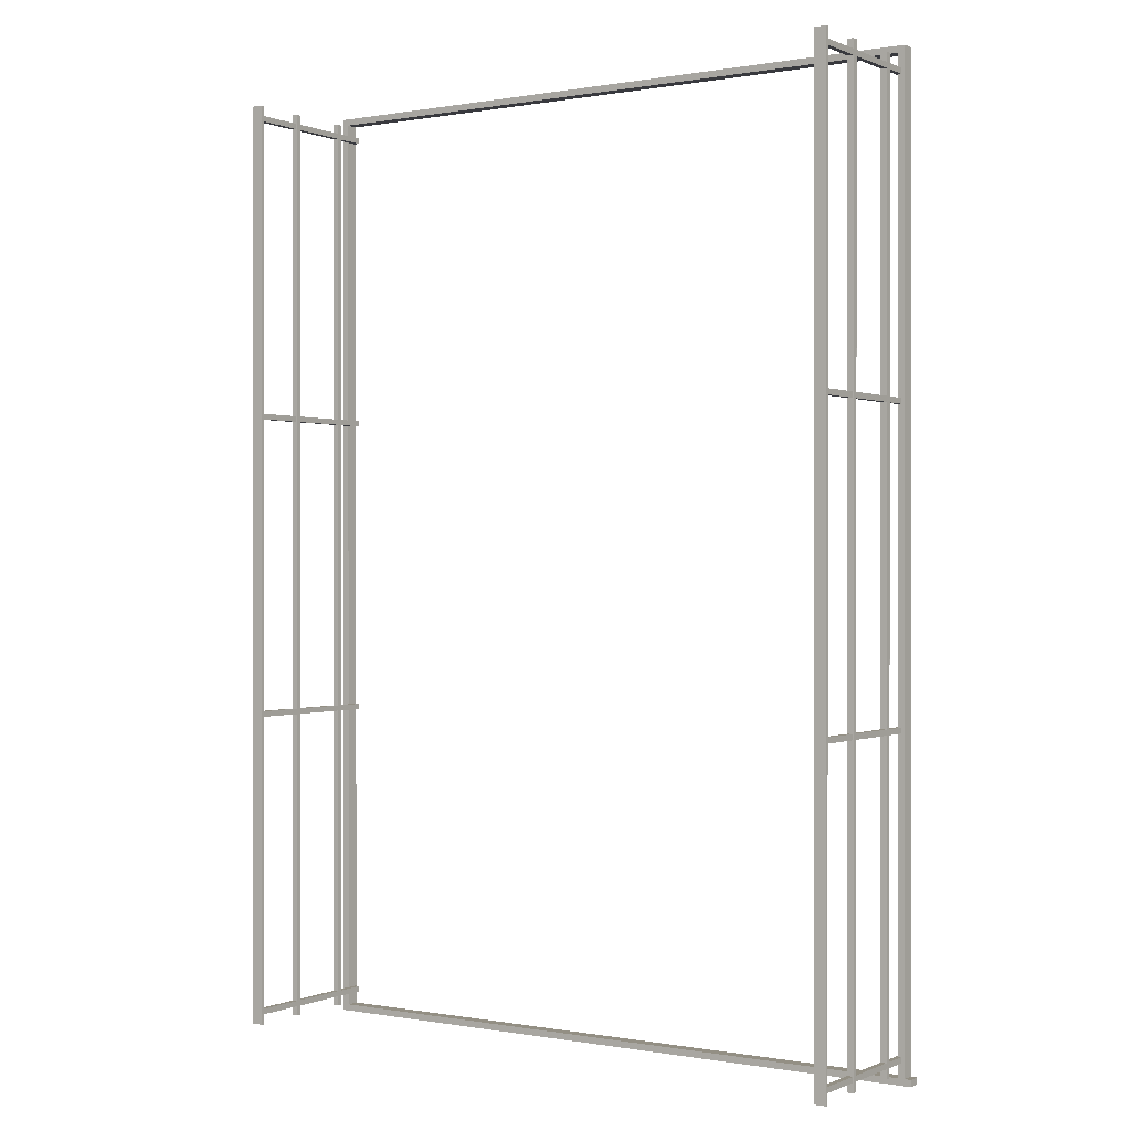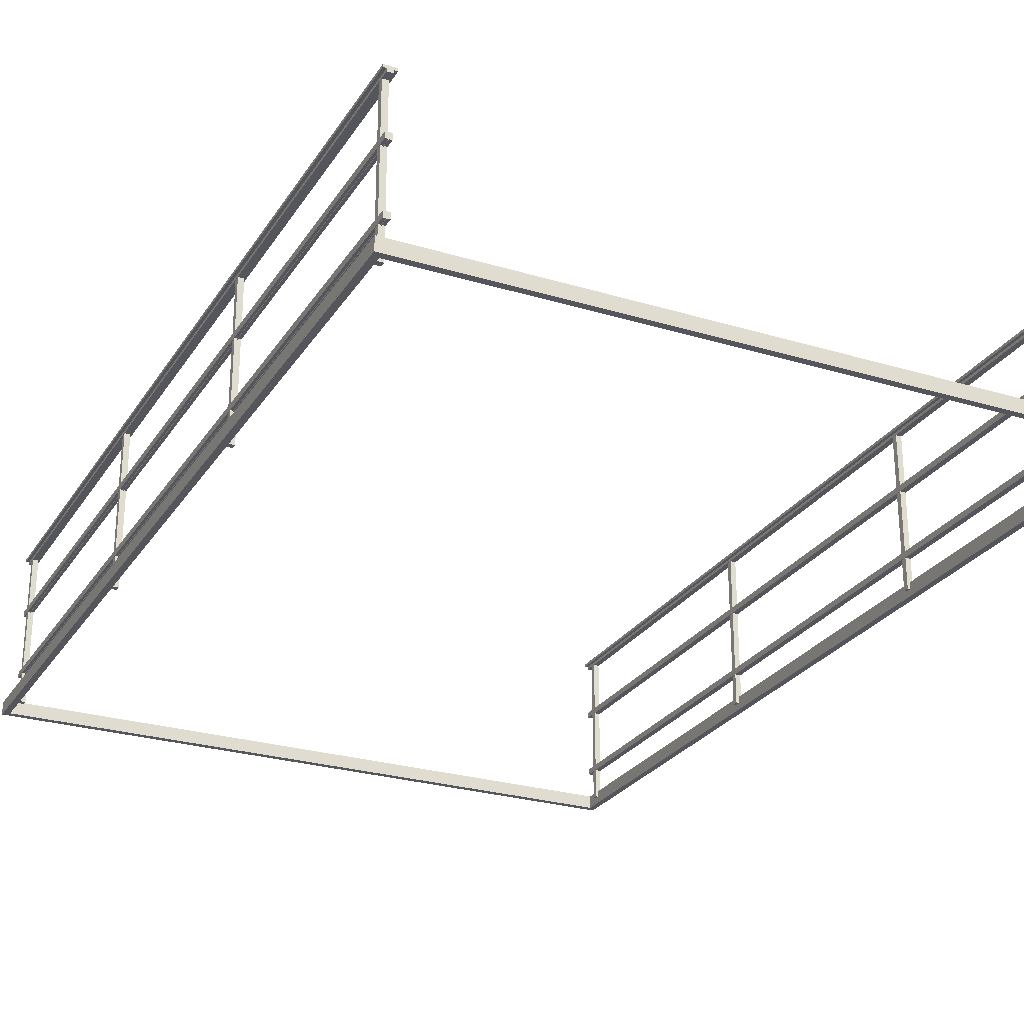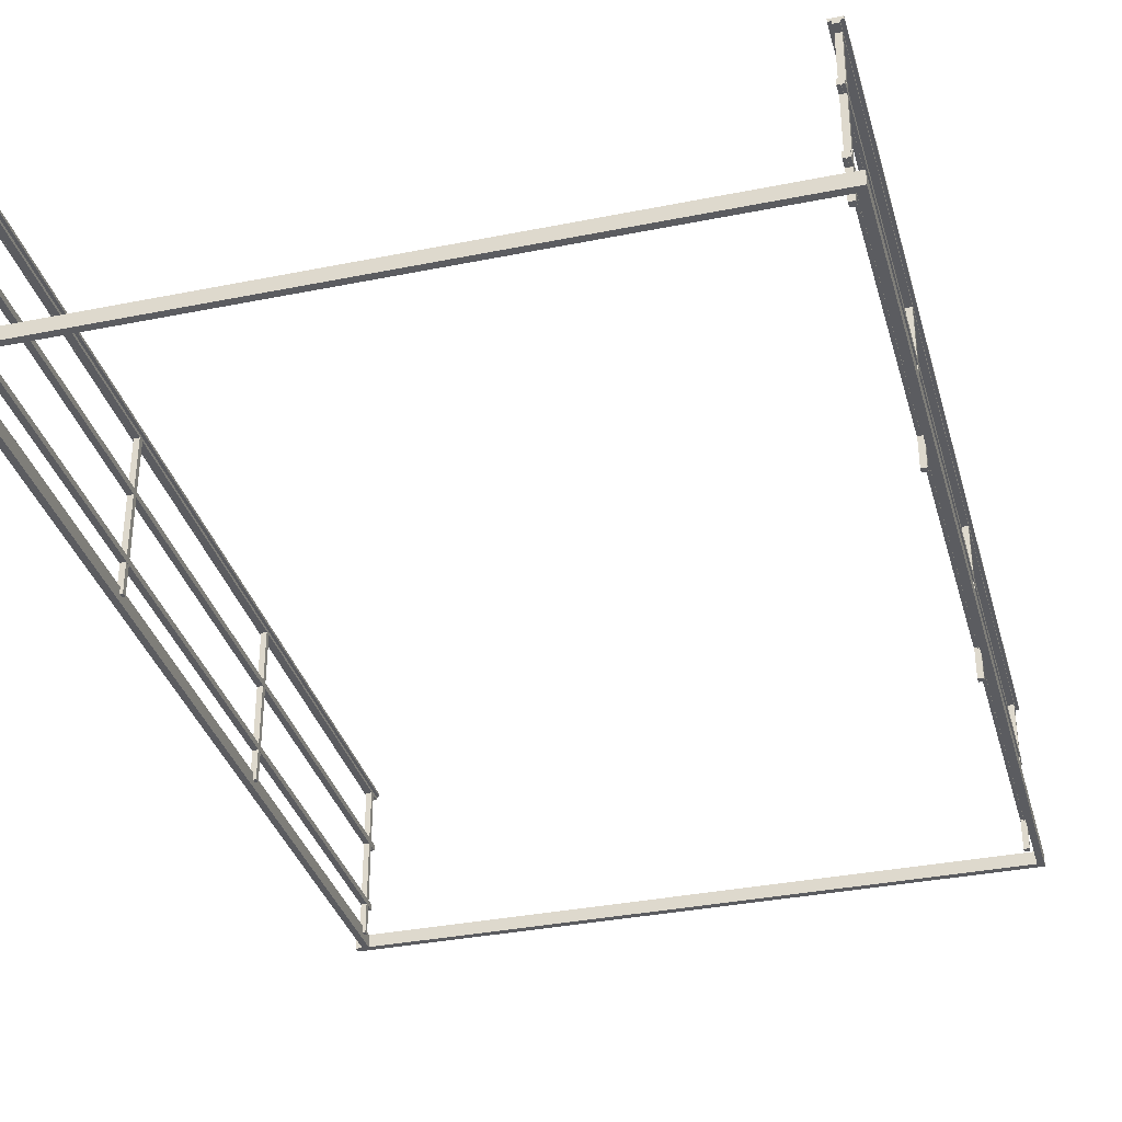
<metadata>
{"format":"obj","ext":"obj","renderer":"f3d","projection":"perspective","resolution":1024,"background":"white","views":[{"elev":0.1,"azim":-146.2,"up":"+Z"},{"elev":-26.2,"azim":154.4,"up":"+Y"},{"elev":-34.7,"azim":15.1,"up":"+Y"}]}
</metadata>
<code>
o platform
v -5.306 0.4257 -7.13
v -5.306 0.4257 7.13
v -5.306 0.3331 -7.13
v -5.306 0.3331 7.13
v -5.398 0.4257 7.13
v -5.306 0.4257 7.13
v -5.398 0.4257 -7.13
v -5.306 0.4257 -7.13
v -5.306 0.4257 7.13
v -5.398 0.4257 7.13
v -5.306 0.3331 7.13
v -5.398 0.3331 7.13
v -5.398 0.4257 7.13
v -5.398 0.4257 -7.13
v -5.398 0.3331 7.13
v -5.398 0.3331 -7.13
v -5.398 0.3331 -7.13
v -5.306 0.3331 -7.13
v -5.398 0.3331 7.13
v -5.306 0.3331 7.13
v -5.398 0.4257 -7.13
v -5.306 0.4257 -7.13
v -5.398 0.3331 -7.13
v -5.306 0.3331 -7.13
v -5.26 1.302 -7.13
v -5.26 1.302 7.13
v -5.26 1.259 -7.13
v -5.26 1.259 7.13
v -5.445 1.302 7.13
v -5.26 1.302 7.13
v -5.445 1.302 -7.13
v -5.26 1.302 -7.13
v -5.26 1.302 7.13
v -5.445 1.302 7.13
v -5.26 1.259 7.13
v -5.445 1.259 7.13
v -5.445 1.302 7.13
v -5.445 1.302 -7.13
v -5.445 1.259 7.13
v -5.445 1.259 -7.13
v -5.445 1.259 -7.13
v -5.26 1.259 -7.13
v -5.445 1.259 7.13
v -5.26 1.259 7.13
v -5.445 1.302 -7.13
v -5.26 1.302 -7.13
v -5.445 1.259 -7.13
v -5.26 1.259 -7.13
v -5.306 1.259 -7.13
v -5.306 1.259 7.13
v -5.306 1.216 -7.13
v -5.306 1.216 7.13
v -5.398 1.259 7.13
v -5.306 1.259 7.13
v -5.398 1.259 -7.13
v -5.306 1.259 -7.13
v -5.306 1.259 7.13
v -5.398 1.259 7.13
v -5.306 1.216 7.13
v -5.398 1.216 7.13
v -5.398 1.259 7.13
v -5.398 1.259 -7.13
v -5.398 1.216 7.13
v -5.398 1.216 -7.13
v -5.398 1.216 -7.13
v -5.306 1.216 -7.13
v -5.398 1.216 7.13
v -5.306 1.216 7.13
v -5.398 1.259 -7.13
v -5.306 1.259 -7.13
v -5.398 1.216 -7.13
v -5.306 1.216 -7.13
v -5.306 -0.5928 -7.13
v -5.306 -0.5928 7.13
v -5.306 -0.6854 -7.13
v -5.306 -0.6854 7.13
v -5.398 -0.5928 7.13
v -5.306 -0.5928 7.13
v -5.398 -0.5928 -7.13
v -5.306 -0.5928 -7.13
v -5.306 -0.5928 7.13
v -5.398 -0.5928 7.13
v -5.306 -0.6854 7.13
v -5.398 -0.6854 7.13
v -5.398 -0.5928 7.13
v -5.398 -0.5928 -7.13
v -5.398 -0.6854 7.13
v -5.398 -0.6854 -7.13
v -5.398 -0.6854 -7.13
v -5.306 -0.6854 -7.13
v -5.398 -0.6854 7.13
v -5.306 -0.6854 7.13
v -5.398 -0.5928 -7.13
v -5.306 -0.5928 -7.13
v -5.398 -0.6854 -7.13
v -5.306 -0.6854 -7.13
v -5.31 1.259 -2.357
v -5.31 1.259 -2.272
v -5.31 -1.148 -2.357
v -5.31 -1.148 -2.272
v -5.395 1.259 -2.272
v -5.31 1.259 -2.272
v -5.395 1.259 -2.357
v -5.31 1.259 -2.357
v -5.31 1.259 -2.272
v -5.395 1.259 -2.272
v -5.31 -1.148 -2.272
v -5.395 -1.148 -2.272
v -5.395 1.259 -2.272
v -5.395 1.259 -2.357
v -5.395 -1.148 -2.272
v -5.395 -1.148 -2.357
v -5.395 -1.148 -2.357
v -5.31 -1.148 -2.357
v -5.395 -1.148 -2.272
v -5.31 -1.148 -2.272
v -5.395 1.259 -2.357
v -5.31 1.259 -2.357
v -5.395 -1.148 -2.357
v -5.31 -1.148 -2.357
v -5.31 1.259 6.902
v -5.31 1.259 6.987
v -5.31 -1.148 6.902
v -5.31 -1.148 6.987
v -5.395 1.259 6.987
v -5.31 1.259 6.987
v -5.395 1.259 6.902
v -5.31 1.259 6.902
v -5.31 1.259 6.987
v -5.395 1.259 6.987
v -5.31 -1.148 6.987
v -5.395 -1.148 6.987
v -5.395 1.259 6.987
v -5.395 1.259 6.902
v -5.395 -1.148 6.987
v -5.395 -1.148 6.902
v -5.395 -1.148 6.902
v -5.31 -1.148 6.902
v -5.395 -1.148 6.987
v -5.31 -1.148 6.987
v -5.395 1.259 6.902
v -5.31 1.259 6.902
v -5.395 -1.148 6.902
v -5.31 -1.148 6.902
v -5.31 1.259 2.272
v -5.31 1.259 2.357
v -5.31 -1.148 2.272
v -5.31 -1.148 2.357
v -5.395 1.259 2.357
v -5.31 1.259 2.357
v -5.395 1.259 2.272
v -5.31 1.259 2.272
v -5.31 1.259 2.357
v -5.395 1.259 2.357
v -5.31 -1.148 2.357
v -5.395 -1.148 2.357
v -5.395 1.259 2.357
v -5.395 1.259 2.272
v -5.395 -1.148 2.357
v -5.395 -1.148 2.272
v -5.395 -1.148 2.272
v -5.31 -1.148 2.272
v -5.395 -1.148 2.357
v -5.31 -1.148 2.357
v -5.395 1.259 2.272
v -5.31 1.259 2.272
v -5.395 -1.148 2.272
v -5.31 -1.148 2.272
v -5.31 1.259 -6.987
v -5.31 1.259 -6.902
v -5.31 -1.148 -6.987
v -5.31 -1.148 -6.902
v -5.395 1.259 -6.902
v -5.31 1.259 -6.902
v -5.395 1.259 -6.987
v -5.31 1.259 -6.987
v -5.31 1.259 -6.902
v -5.395 1.259 -6.902
v -5.31 -1.148 -6.902
v -5.395 -1.148 -6.902
v -5.395 1.259 -6.902
v -5.395 1.259 -6.987
v -5.395 -1.148 -6.902
v -5.395 -1.148 -6.987
v -5.395 -1.148 -6.987
v -5.31 -1.148 -6.987
v -5.395 -1.148 -6.902
v -5.31 -1.148 -6.902
v -5.395 1.259 -6.987
v -5.31 1.259 -6.987
v -5.395 -1.148 -6.987
v -5.31 -1.148 -6.987
v -5.452 -1.048 7.2
v -5.452 -1.048 -7.2
v -5.452 -1.248 7.2
v -5.452 -1.248 -7.2
v -5.352 -1.048 -7.2
v -5.452 -1.048 -7.2
v -5.352 -1.048 7.2
v -5.452 -1.048 7.2
v -5.452 -1.048 -7.2
v -5.352 -1.048 -7.2
v -5.452 -1.248 -7.2
v -5.352 -1.248 -7.2
v -5.352 -1.048 -7.2
v -5.352 -1.048 7.2
v -5.352 -1.248 -7.2
v -5.352 -1.248 7.2
v -5.352 -1.248 7.2
v -5.452 -1.248 7.2
v -5.352 -1.248 -7.2
v -5.452 -1.248 -7.2
v -5.352 -1.048 7.2
v -5.452 -1.048 7.2
v -5.352 -1.248 7.2
v -5.452 -1.248 7.2
v 4.454 -0.6854 -7.13
v 4.454 -0.6854 7.13
v 4.454 -0.698 -7.13
v 4.454 -0.698 7.13
v 4.442 -0.6854 7.13
v 4.454 -0.6854 7.13
v 4.442 -0.6854 -7.13
v 4.454 -0.6854 -7.13
v 4.454 -0.6854 7.13
v 4.442 -0.6854 7.13
v 4.454 -0.698 7.13
v 4.442 -0.698 7.13
v 4.442 -0.6854 7.13
v 4.442 -0.6854 -7.13
v 4.442 -0.698 7.13
v 4.442 -0.698 -7.13
v 4.442 -0.698 -7.13
v 4.454 -0.698 -7.13
v 4.442 -0.698 7.13
v 4.454 -0.698 7.13
v 4.442 -0.6854 -7.13
v 4.454 -0.6854 -7.13
v 4.442 -0.698 -7.13
v 4.454 -0.698 -7.13
v 4.494 -0.5928 -7.13
v 4.494 -0.5928 7.13
v 4.494 -0.6854 -7.13
v 4.494 -0.6854 7.13
v 4.402 -0.5928 7.13
v 4.494 -0.5928 7.13
v 4.402 -0.5928 -7.13
v 4.494 -0.5928 -7.13
v 4.494 -0.5928 7.13
v 4.402 -0.5928 7.13
v 4.494 -0.6854 7.13
v 4.402 -0.6854 7.13
v 4.402 -0.5928 7.13
v 4.402 -0.5928 -7.13
v 4.402 -0.6854 7.13
v 4.402 -0.6854 -7.13
v 4.402 -0.6854 -7.13
v 4.494 -0.6854 -7.13
v 4.402 -0.6854 7.13
v 4.494 -0.6854 7.13
v 4.402 -0.5928 -7.13
v 4.494 -0.5928 -7.13
v 4.402 -0.6854 -7.13
v 4.494 -0.6854 -7.13
v 4.49 1.259 -6.987
v 4.49 1.259 -6.902
v 4.49 -1.148 -6.987
v 4.49 -1.148 -6.902
v 4.405 1.259 -6.902
v 4.49 1.259 -6.902
v 4.405 1.259 -6.987
v 4.49 1.259 -6.987
v 4.49 1.259 -6.902
v 4.405 1.259 -6.902
v 4.49 -1.148 -6.902
v 4.405 -1.148 -6.902
v 4.405 1.259 -6.902
v 4.405 1.259 -6.987
v 4.405 -1.148 -6.902
v 4.405 -1.148 -6.987
v 4.405 -1.148 -6.987
v 4.49 -1.148 -6.987
v 4.405 -1.148 -6.902
v 4.49 -1.148 -6.902
v 4.405 1.259 -6.987
v 4.49 1.259 -6.987
v 4.405 -1.148 -6.987
v 4.49 -1.148 -6.987
v 4.49 1.259 -2.357
v 4.49 1.259 -2.272
v 4.49 -1.148 -2.357
v 4.49 -1.148 -2.272
v 4.405 1.259 -2.272
v 4.49 1.259 -2.272
v 4.405 1.259 -2.357
v 4.49 1.259 -2.357
v 4.49 1.259 -2.272
v 4.405 1.259 -2.272
v 4.49 -1.148 -2.272
v 4.405 -1.148 -2.272
v 4.405 1.259 -2.272
v 4.405 1.259 -2.357
v 4.405 -1.148 -2.272
v 4.405 -1.148 -2.357
v 4.405 -1.148 -2.357
v 4.49 -1.148 -2.357
v 4.405 -1.148 -2.272
v 4.49 -1.148 -2.272
v 4.405 1.259 -2.357
v 4.49 1.259 -2.357
v 4.405 -1.148 -2.357
v 4.49 -1.148 -2.357
v 4.49 1.259 2.272
v 4.49 1.259 2.357
v 4.49 -1.148 2.272
v 4.49 -1.148 2.357
v 4.405 1.259 2.357
v 4.49 1.259 2.357
v 4.405 1.259 2.272
v 4.49 1.259 2.272
v 4.49 1.259 2.357
v 4.405 1.259 2.357
v 4.49 -1.148 2.357
v 4.405 -1.148 2.357
v 4.405 1.259 2.357
v 4.405 1.259 2.272
v 4.405 -1.148 2.357
v 4.405 -1.148 2.272
v 4.405 -1.148 2.272
v 4.49 -1.148 2.272
v 4.405 -1.148 2.357
v 4.49 -1.148 2.357
v 4.405 1.259 2.272
v 4.49 1.259 2.272
v 4.405 -1.148 2.272
v 4.49 -1.148 2.272
v 4.454 0.3331 -7.13
v 4.454 0.3331 7.13
v 4.454 0.3205 -7.13
v 4.454 0.3205 7.13
v 4.442 0.3331 7.13
v 4.454 0.3331 7.13
v 4.442 0.3331 -7.13
v 4.454 0.3331 -7.13
v 4.454 0.3331 7.13
v 4.442 0.3331 7.13
v 4.454 0.3205 7.13
v 4.442 0.3205 7.13
v 4.442 0.3331 7.13
v 4.442 0.3331 -7.13
v 4.442 0.3205 7.13
v 4.442 0.3205 -7.13
v 4.442 0.3205 -7.13
v 4.454 0.3205 -7.13
v 4.442 0.3205 7.13
v 4.454 0.3205 7.13
v 4.442 0.3331 -7.13
v 4.454 0.3331 -7.13
v 4.442 0.3205 -7.13
v 4.454 0.3205 -7.13
v 4.494 0.4257 -7.13
v 4.494 0.4257 7.13
v 4.494 0.3331 -7.13
v 4.494 0.3331 7.13
v 4.402 0.4257 7.13
v 4.494 0.4257 7.13
v 4.402 0.4257 -7.13
v 4.494 0.4257 -7.13
v 4.494 0.4257 7.13
v 4.402 0.4257 7.13
v 4.494 0.3331 7.13
v 4.402 0.3331 7.13
v 4.402 0.4257 7.13
v 4.402 0.4257 -7.13
v 4.402 0.3331 7.13
v 4.402 0.3331 -7.13
v 4.402 0.3331 -7.13
v 4.494 0.3331 -7.13
v 4.402 0.3331 7.13
v 4.494 0.3331 7.13
v 4.402 0.4257 -7.13
v 4.494 0.4257 -7.13
v 4.402 0.3331 -7.13
v 4.494 0.3331 -7.13
v 4.49 1.259 6.902
v 4.49 1.259 6.987
v 4.49 -1.148 6.902
v 4.49 -1.148 6.987
v 4.405 1.259 6.987
v 4.49 1.259 6.987
v 4.405 1.259 6.902
v 4.49 1.259 6.902
v 4.49 1.259 6.987
v 4.405 1.259 6.987
v 4.49 -1.148 6.987
v 4.405 -1.148 6.987
v 4.405 1.259 6.987
v 4.405 1.259 6.902
v 4.405 -1.148 6.987
v 4.405 -1.148 6.902
v 4.405 -1.148 6.902
v 4.49 -1.148 6.902
v 4.405 -1.148 6.987
v 4.49 -1.148 6.987
v 4.405 1.259 6.902
v 4.49 1.259 6.902
v 4.405 -1.148 6.902
v 4.49 -1.148 6.902
v 4.548 -1.048 7.2
v 4.548 -1.048 -7.2
v 4.548 -1.248 7.2
v 4.548 -1.248 -7.2
v 4.648 -1.048 -7.2
v 4.548 -1.048 -7.2
v 4.648 -1.048 7.2
v 4.548 -1.048 7.2
v 4.548 -1.048 -7.2
v 4.648 -1.048 -7.2
v 4.548 -1.248 -7.2
v 4.648 -1.248 -7.2
v 4.648 -1.048 -7.2
v 4.648 -1.048 7.2
v 4.648 -1.248 -7.2
v 4.648 -1.248 7.2
v 4.648 -1.248 7.2
v 4.548 -1.248 7.2
v 4.648 -1.248 -7.2
v 4.548 -1.248 -7.2
v 4.648 -1.048 7.2
v 4.548 -1.048 7.2
v 4.648 -1.248 7.2
v 4.548 -1.248 7.2
v -5.552 -1.048 -7.2
v -5.552 -1.048 -7.3
v -5.552 -1.248 -7.2
v -5.552 -1.248 -7.3
v 4.648 -1.048 -7.3
v -5.552 -1.048 -7.3
v 4.648 -1.048 -7.2
v -5.552 -1.048 -7.2
v -5.552 -1.048 -7.3
v 4.648 -1.048 -7.3
v -5.552 -1.248 -7.3
v 4.648 -1.248 -7.3
v 4.648 -1.048 -7.3
v 4.648 -1.048 -7.2
v 4.648 -1.248 -7.3
v 4.648 -1.248 -7.2
v 4.648 -1.248 -7.2
v -5.552 -1.248 -7.2
v 4.648 -1.248 -7.3
v -5.552 -1.248 -7.3
v 4.648 -1.048 -7.2
v -5.552 -1.048 -7.2
v 4.648 -1.248 -7.2
v -5.552 -1.248 -7.2
v 4.494 1.259 -7.13
v 4.494 1.259 7.13
v 4.494 1.216 -7.13
v 4.494 1.216 7.13
v 4.402 1.259 7.13
v 4.494 1.259 7.13
v 4.402 1.259 -7.13
v 4.494 1.259 -7.13
v 4.494 1.259 7.13
v 4.402 1.259 7.13
v 4.494 1.216 7.13
v 4.402 1.216 7.13
v 4.402 1.259 7.13
v 4.402 1.259 -7.13
v 4.402 1.216 7.13
v 4.402 1.216 -7.13
v 4.402 1.216 -7.13
v 4.494 1.216 -7.13
v 4.402 1.216 7.13
v 4.494 1.216 7.13
v 4.402 1.259 -7.13
v 4.494 1.259 -7.13
v 4.402 1.216 -7.13
v 4.494 1.216 -7.13
v 4.54 1.302 -7.13
v 4.54 1.302 7.13
v 4.54 1.259 -7.13
v 4.54 1.259 7.13
v 4.355 1.302 7.13
v 4.54 1.302 7.13
v 4.355 1.302 -7.13
v 4.54 1.302 -7.13
v 4.54 1.302 7.13
v 4.355 1.302 7.13
v 4.54 1.259 7.13
v 4.355 1.259 7.13
v 4.355 1.302 7.13
v 4.355 1.302 -7.13
v 4.355 1.259 7.13
v 4.355 1.259 -7.13
v 4.355 1.259 -7.13
v 4.54 1.259 -7.13
v 4.355 1.259 7.13
v 4.54 1.259 7.13
v 4.355 1.302 -7.13
v 4.54 1.302 -7.13
v 4.355 1.259 -7.13
v 4.54 1.259 -7.13
v 4.648 -1.048 7.2
v 4.648 -1.048 7.3
v 4.648 -1.248 7.2
v 4.648 -1.248 7.3
v -5.452 -1.048 7.3
v 4.648 -1.048 7.3
v -5.452 -1.048 7.2
v 4.648 -1.048 7.2
v 4.648 -1.048 7.3
v -5.452 -1.048 7.3
v 4.648 -1.248 7.3
v -5.452 -1.248 7.3
v -5.452 -1.048 7.3
v -5.452 -1.048 7.2
v -5.452 -1.248 7.3
v -5.452 -1.248 7.2
v -5.452 -1.248 7.2
v 4.648 -1.248 7.2
v -5.452 -1.248 7.3
v 4.648 -1.248 7.3
v -5.452 -1.048 7.2
v 4.648 -1.048 7.2
v -5.452 -1.248 7.2
v 4.648 -1.248 7.2
f 1 2 3
f 3 2 4
f 5 6 7
f 7 6 8
f 9 10 11
f 11 10 12
f 13 14 15
f 15 14 16
f 17 18 19
f 19 18 20
f 21 22 23
f 23 22 24
f 25 26 27
f 27 26 28
f 29 30 31
f 31 30 32
f 33 34 35
f 35 34 36
f 37 38 39
f 39 38 40
f 41 42 43
f 43 42 44
f 45 46 47
f 47 46 48
f 73 74 75
f 75 74 76
f 77 78 79
f 79 78 80
f 81 82 83
f 83 82 84
f 85 86 87
f 87 86 88
f 89 90 91
f 91 90 92
f 93 94 95
f 95 94 96
f 241 242 243
f 243 242 244
f 245 246 247
f 247 246 248
f 249 250 251
f 251 250 252
f 253 254 255
f 255 254 256
f 257 258 259
f 259 258 260
f 261 262 263
f 263 262 264
f 361 362 363
f 363 362 364
f 365 366 367
f 367 366 368
f 369 370 371
f 371 370 372
f 373 374 375
f 375 374 376
f 377 378 379
f 379 378 380
f 381 382 383
f 383 382 384
f 481 482 483
f 483 482 484
f 485 486 487
f 487 486 488
f 489 490 491
f 491 490 492
f 493 494 495
f 495 494 496
f 497 498 499
f 499 498 500
f 501 502 503
f 503 502 504
f 49 50 51
f 51 50 52
f 53 54 55
f 55 54 56
f 57 58 59
f 59 58 60
f 61 62 63
f 63 62 64
f 65 66 67
f 67 66 68
f 69 70 71
f 71 70 72
f 97 98 99
f 99 98 100
f 101 102 103
f 103 102 104
f 105 106 107
f 107 106 108
f 109 110 111
f 111 110 112
f 113 114 115
f 115 114 116
f 117 118 119
f 119 118 120
f 121 122 123
f 123 122 124
f 125 126 127
f 127 126 128
f 129 130 131
f 131 130 132
f 133 134 135
f 135 134 136
f 137 138 139
f 139 138 140
f 141 142 143
f 143 142 144
f 145 146 147
f 147 146 148
f 149 150 151
f 151 150 152
f 153 154 155
f 155 154 156
f 157 158 159
f 159 158 160
f 161 162 163
f 163 162 164
f 165 166 167
f 167 166 168
f 169 170 171
f 171 170 172
f 173 174 175
f 175 174 176
f 177 178 179
f 179 178 180
f 181 182 183
f 183 182 184
f 185 186 187
f 187 186 188
f 189 190 191
f 191 190 192
f 193 194 195
f 195 194 196
f 197 198 199
f 199 198 200
f 201 202 203
f 203 202 204
f 205 206 207
f 207 206 208
f 209 210 211
f 211 210 212
f 213 214 215
f 215 214 216
f 217 218 219
f 219 218 220
f 221 222 223
f 223 222 224
f 225 226 227
f 227 226 228
f 229 230 231
f 231 230 232
f 233 234 235
f 235 234 236
f 237 238 239
f 239 238 240
f 265 266 267
f 267 266 268
f 269 270 271
f 271 270 272
f 273 274 275
f 275 274 276
f 277 278 279
f 279 278 280
f 281 282 283
f 283 282 284
f 285 286 287
f 287 286 288
f 289 290 291
f 291 290 292
f 293 294 295
f 295 294 296
f 297 298 299
f 299 298 300
f 301 302 303
f 303 302 304
f 305 306 307
f 307 306 308
f 309 310 311
f 311 310 312
f 313 314 315
f 315 314 316
f 317 318 319
f 319 318 320
f 321 322 323
f 323 322 324
f 325 326 327
f 327 326 328
f 329 330 331
f 331 330 332
f 333 334 335
f 335 334 336
f 337 338 339
f 339 338 340
f 341 342 343
f 343 342 344
f 345 346 347
f 347 346 348
f 349 350 351
f 351 350 352
f 353 354 355
f 355 354 356
f 357 358 359
f 359 358 360
f 385 386 387
f 387 386 388
f 389 390 391
f 391 390 392
f 393 394 395
f 395 394 396
f 397 398 399
f 399 398 400
f 401 402 403
f 403 402 404
f 405 406 407
f 407 406 408
f 409 410 411
f 411 410 412
f 413 414 415
f 415 414 416
f 417 418 419
f 419 418 420
f 421 422 423
f 423 422 424
f 425 426 427
f 427 426 428
f 429 430 431
f 431 430 432
f 433 434 435
f 435 434 436
f 437 438 439
f 439 438 440
f 441 442 443
f 443 442 444
f 445 446 447
f 447 446 448
f 449 450 451
f 451 450 452
f 453 454 455
f 455 454 456
f 457 458 459
f 459 458 460
f 461 462 463
f 463 462 464
f 465 466 467
f 467 466 468
f 469 470 471
f 471 470 472
f 473 474 475
f 475 474 476
f 477 478 479
f 479 478 480
f 505 506 507
f 507 506 508
f 509 510 511
f 511 510 512
f 513 514 515
f 515 514 516
f 517 518 519
f 519 518 520
f 521 522 523
f 523 522 524
f 525 526 527
f 527 526 528

</code>
